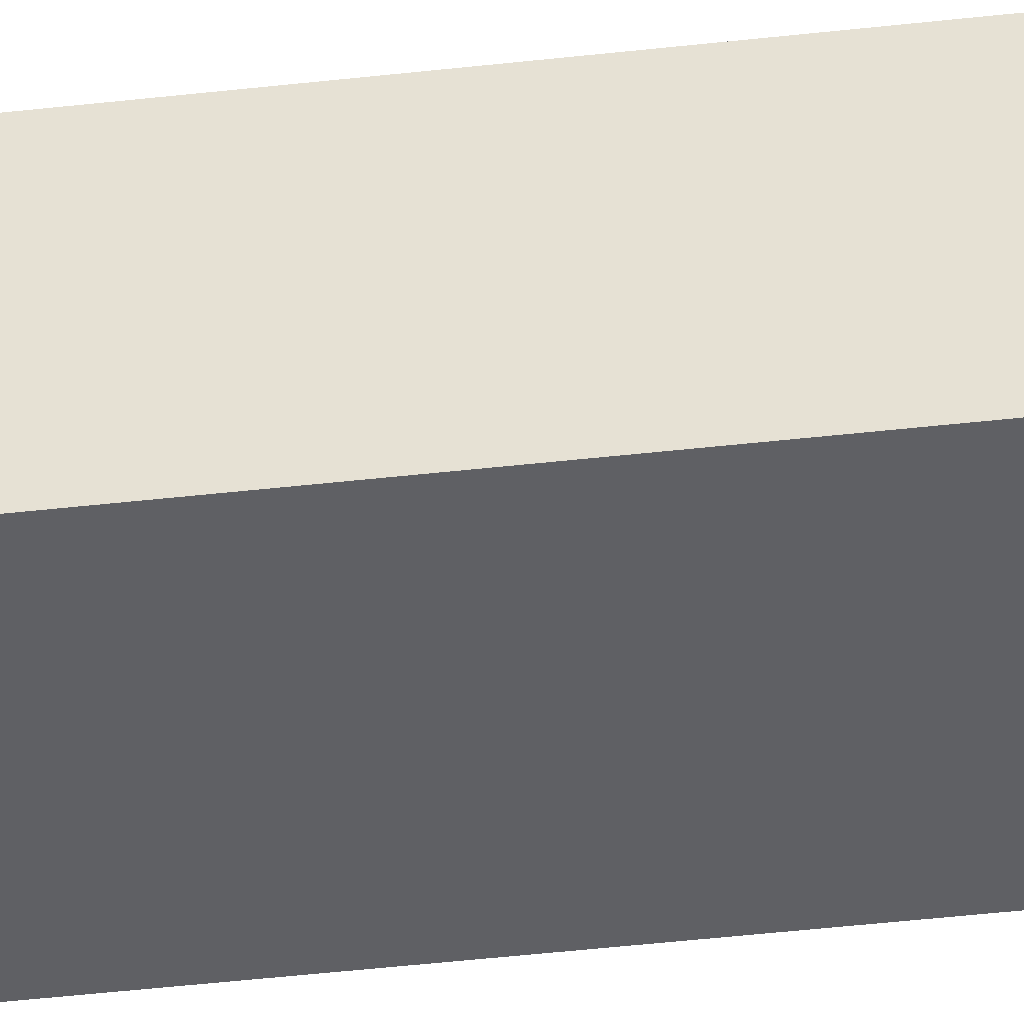
<metadata>
{"format":"obj","ext":"obj","renderer":"f3d","projection":"perspective","resolution":1024,"background":"white","views":[{"elev":-43.9,"azim":-82.3,"up":"+Y"}]}
</metadata>
<code>
v -0.128 -0.1018 -0.9865
v 0.128 -0.1018 -0.9865
v -0.128 -0.1018 0.9865
v 0.128 -0.1018 0.9865
v -0.128 0.1018 -0.9865
v 0.128 0.1018 -0.9865
v -0.128 0.1018 0.9865
v 0.128 0.1018 0.9865
v 0 0.1018 0
v 0.128 0.1018 0
v 0 0.1018 -0.9865
v -0.128 0.1018 0
v 0 0.1018 0.9865
v -0.128 -0.1018 0
v -0.128 0 0
v -0.128 0 -0.9865
v -0.128 0 0.9865
v 0 -0.1018 -0.9865
v 0 -0.1018 0
v 0.128 -0.1018 0
v 0 -0.1018 0.9865
v 0.128 0 -0.9865
v 0.128 0 0
v 0.128 0 0.9865
v 0 0 0.9865
v 0 0 -0.9865
v -0.064 0.1018 -0.4933
v 0 0.1018 -0.4933
v -0.064 0.1018 -0.9865
v 0.064 0.1018 0.4933
v 0.128 0.1018 0.4933
v 0.064 0.1018 0
v 0.128 0.1018 -0.4933
v 0.064 0.1018 -0.9865
v 0.064 0.1018 -0.4933
v -0.128 0.1018 -0.4933
v -0.064 0.1018 0
v -0.128 0.1018 0.4933
v -0.064 0.1018 0.9865
v -0.064 0.1018 0.4933
v 0.064 0.1018 0.9865
v 0 0.1018 0.4933
v -0.128 -0.1018 -0.4933
v -0.128 -0.05092 -0.4933
v -0.128 -0.05092 -0.9865
v -0.128 -0.1018 0.4933
v -0.128 -0.05092 0.4933
v -0.128 -0.05092 0
v -0.128 0.05092 -0.4933
v -0.128 0.05092 -0.9865
v -0.128 0 -0.4933
v -0.128 -0.05092 0.9865
v -0.128 0 0.4933
v -0.128 0.05092 0.9865
v -0.128 0.05092 0.4933
v -0.128 0.05092 0
v -0.064 -0.1018 -0.9865
v -0.064 -0.1018 -0.4933
v 0.064 -0.1018 -0.9865
v 0.064 -0.1018 -0.4933
v 0 -0.1018 -0.4933
v -0.064 -0.1018 0.4933
v -0.064 -0.1018 0
v 0.128 -0.1018 -0.4933
v 0.064 -0.1018 0
v 0.128 -0.1018 0.4933
v 0.064 -0.1018 0.9865
v 0.064 -0.1018 0.4933
v -0.064 -0.1018 0.9865
v 0 -0.1018 0.4933
v 0.128 -0.05092 -0.9865
v 0.128 0 -0.4933
v 0.128 -0.05092 -0.4933
v 0.128 0.05092 -0.9865
v 0.128 0.05092 -0.4933
v 0.128 0.05092 0.4933
v 0.128 0.05092 0
v 0.128 -0.05092 0
v 0.128 0.05092 0.9865
v 0.128 0 0.4933
v 0.128 -0.05092 0.9865
v 0.128 -0.05092 0.4933
v 0 -0.05092 0.9865
v -0.064 -0.05092 0.9865
v 0.064 -0.05092 0.9865
v 0.064 0.05092 0.9865
v 0.064 0 0.9865
v -0.064 0 0.9865
v 0 0.05092 0.9865
v -0.064 0.05092 0.9865
v -0.064 -0.05092 -0.9865
v -0.064 0.05092 -0.9865
v -0.064 0 -0.9865
v 0.064 -0.05092 -0.9865
v 0 -0.05092 -0.9865
v 0.064 0 -0.9865
v 0 0.05092 -0.9865
v 0.064 0.05092 -0.9865
v -0.096 0.1018 -0.7399
v -0.064 0.1018 -0.7399
v -0.096 0.1018 -0.9865
v -0.032 0.1018 -0.2466
v 0 0.1018 -0.2466
v -0.032 0.1018 -0.4933
v 0 0.1018 -0.7399
v -0.032 0.1018 -0.9865
v -0.032 0.1018 -0.7399
v 0.032 0.1018 0.2466
v 0.064 0.1018 0.2466
v 0.032 0.1018 0
v 0.096 0.1018 0.7399
v 0.128 0.1018 0.7399
v 0.096 0.1018 0.4933
v 0.128 0.1018 0.2466
v 0.096 0.1018 0
v 0.096 0.1018 0.2466
v 0.128 0.1018 -0.2466
v 0.096 0.1018 -0.4933
v 0.096 0.1018 -0.2466
v 0.128 0.1018 -0.7399
v 0.096 0.1018 -0.9865
v 0.096 0.1018 -0.7399
v 0.032 0.1018 -0.9865
v 0.032 0.1018 -0.7399
v 0.064 0.1018 -0.7399
v 0.032 0.1018 -0.2466
v 0.064 0.1018 -0.2466
v 0.032 0.1018 -0.4933
v -0.128 0.1018 -0.7399
v -0.096 0.1018 -0.4933
v -0.128 0.1018 -0.2466
v -0.096 0.1018 0
v -0.096 0.1018 -0.2466
v -0.032 0.1018 0
v -0.064 0.1018 -0.2466
v -0.128 0.1018 0.2466
v -0.096 0.1018 0.4933
v -0.096 0.1018 0.2466
v -0.128 0.1018 0.7399
v -0.096 0.1018 0.9865
v -0.096 0.1018 0.7399
v -0.032 0.1018 0.9865
v -0.032 0.1018 0.7399
v -0.064 0.1018 0.7399
v 0.032 0.1018 0.9865
v 0.032 0.1018 0.7399
v 0 0.1018 0.7399
v 0.096 0.1018 0.9865
v 0.064 0.1018 0.7399
v 0 0.1018 0.2466
v 0.032 0.1018 0.4933
v -0.064 0.1018 0.2466
v -0.032 0.1018 0.4933
v -0.032 0.1018 0.2466
v -0.128 -0.1018 -0.7399
v -0.128 -0.07638 -0.7399
v -0.128 -0.07638 -0.9865
v -0.128 -0.1018 -0.2466
v -0.128 -0.07638 -0.2466
v -0.128 -0.07638 -0.4933
v -0.128 -0.02546 -0.7399
v -0.128 -0.02546 -0.9865
v -0.128 -0.05092 -0.7399
v -0.128 -0.1018 0.2466
v -0.128 -0.07638 0.2466
v -0.128 -0.07638 0
v -0.128 -0.1018 0.7399
v -0.128 -0.07638 0.7399
v -0.128 -0.07638 0.4933
v -0.128 -0.02546 0.2466
v -0.128 -0.02546 0
v -0.128 -0.05092 0.2466
v -0.128 0.02546 -0.2466
v -0.128 0.02546 -0.4933
v -0.128 0 -0.2466
v -0.128 0.07638 -0.7399
v -0.128 0.07638 -0.9865
v -0.128 0.05092 -0.7399
v -0.128 0.02546 -0.9865
v -0.128 0 -0.7399
v -0.128 0.02546 -0.7399
v -0.128 -0.05092 -0.2466
v -0.128 -0.02546 -0.2466
v -0.128 -0.02546 -0.4933
v -0.128 -0.07638 0.9865
v -0.128 -0.05092 0.7399
v -0.128 -0.02546 0.9865
v -0.128 0 0.7399
v -0.128 -0.02546 0.7399
v -0.128 0 0.2466
v -0.128 -0.02546 0.4933
v -0.128 0.02546 0.9865
v -0.128 0.05092 0.7399
v -0.128 0.02546 0.7399
v -0.128 0.07638 0.9865
v -0.128 0.07638 0.7399
v -0.128 0.07638 0.2466
v -0.128 0.07638 0.4933
v -0.128 0.07638 -0.2466
v -0.128 0.07638 0
v -0.128 0.07638 -0.4933
v -0.128 0.02546 0
v -0.128 0.05092 -0.2466
v -0.128 0.02546 0.4933
v -0.128 0.05092 0.2466
v -0.128 0.02546 0.2466
v -0.096 -0.1018 -0.9865
v -0.096 -0.1018 -0.7399
v -0.032 -0.1018 -0.9865
v -0.032 -0.1018 -0.7399
v -0.064 -0.1018 -0.7399
v -0.096 -0.1018 -0.2466
v -0.096 -0.1018 -0.4933
v 0.032 -0.1018 -0.9865
v 0.032 -0.1018 -0.7399
v 0 -0.1018 -0.7399
v 0.096 -0.1018 -0.9865
v 0.096 -0.1018 -0.7399
v 0.064 -0.1018 -0.7399
v 0.032 -0.1018 -0.2466
v 0 -0.1018 -0.2466
v 0.032 -0.1018 -0.4933
v -0.032 -0.1018 0.2466
v -0.064 -0.1018 0.2466
v -0.032 -0.1018 0
v -0.096 -0.1018 0.7399
v -0.096 -0.1018 0.4933
v -0.096 -0.1018 0
v -0.096 -0.1018 0.2466
v -0.032 -0.1018 -0.4933
v -0.032 -0.1018 -0.2466
v -0.064 -0.1018 -0.2466
v 0.128 -0.1018 -0.7399
v 0.096 -0.1018 -0.4933
v 0.128 -0.1018 -0.2466
v 0.096 -0.1018 0
v 0.096 -0.1018 -0.2466
v 0.032 -0.1018 0
v 0.064 -0.1018 -0.2466
v 0.128 -0.1018 0.2466
v 0.096 -0.1018 0.4933
v 0.096 -0.1018 0.2466
v 0.128 -0.1018 0.7399
v 0.096 -0.1018 0.9865
v 0.096 -0.1018 0.7399
v 0.032 -0.1018 0.9865
v 0.032 -0.1018 0.7399
v 0.064 -0.1018 0.7399
v -0.032 -0.1018 0.9865
v -0.032 -0.1018 0.7399
v 0 -0.1018 0.7399
v -0.096 -0.1018 0.9865
v -0.064 -0.1018 0.7399
v 0 -0.1018 0.2466
v -0.032 -0.1018 0.4933
v 0.064 -0.1018 0.2466
v 0.032 -0.1018 0.4933
v 0.032 -0.1018 0.2466
v 0.128 -0.07638 -0.9865
v 0.128 -0.05092 -0.7399
v 0.128 -0.07638 -0.7399
v 0.128 -0.02546 -0.9865
v 0.128 0 -0.7399
v 0.128 -0.02546 -0.7399
v 0.128 0 -0.2466
v 0.128 -0.02546 -0.2466
v 0.128 -0.02546 -0.4933
v 0.128 0.02546 -0.9865
v 0.128 0.05092 -0.7399
v 0.128 0.02546 -0.7399
v 0.128 0.07638 -0.9865
v 0.128 0.07638 -0.7399
v 0.128 0.07638 -0.2466
v 0.128 0.07638 -0.4933
v 0.128 0.07638 0.2466
v 0.128 0.07638 0
v 0.128 0.07638 0.7399
v 0.128 0.07638 0.4933
v 0.128 0.02546 0.2466
v 0.128 0.02546 0
v 0.128 0.05092 0.2466
v 0.128 0.02546 -0.4933
v 0.128 0.05092 -0.2466
v 0.128 0.02546 -0.2466
v 0.128 -0.07638 -0.4933
v 0.128 -0.02546 0
v 0.128 -0.05092 -0.2466
v 0.128 -0.07638 0
v 0.128 -0.07638 -0.2466
v 0.128 0.02546 0.4933
v 0.128 0 0.2466
v 0.128 0.07638 0.9865
v 0.128 0.05092 0.7399
v 0.128 0.02546 0.9865
v 0.128 0 0.7399
v 0.128 0.02546 0.7399
v 0.128 -0.02546 0.9865
v 0.128 -0.05092 0.7399
v 0.128 -0.02546 0.7399
v 0.128 -0.07638 0.9865
v 0.128 -0.07638 0.7399
v 0.128 -0.07638 0.2466
v 0.128 -0.07638 0.4933
v 0.128 -0.02546 0.2466
v 0.128 -0.02546 0.4933
v 0.128 -0.05092 0.2466
v -0.064 -0.07638 0.9865
v -0.096 -0.07638 0.9865
v 0 -0.07638 0.9865
v -0.032 -0.07638 0.9865
v 0 -0.02546 0.9865
v -0.032 -0.02546 0.9865
v -0.032 -0.05092 0.9865
v 0.064 -0.07638 0.9865
v 0.032 -0.07638 0.9865
v 0.096 -0.07638 0.9865
v 0.096 -0.02546 0.9865
v 0.096 -0.05092 0.9865
v 0.096 0.02546 0.9865
v 0.096 0 0.9865
v 0.096 0.07638 0.9865
v 0.096 0.05092 0.9865
v 0.032 0.02546 0.9865
v 0.032 0 0.9865
v 0.064 0.02546 0.9865
v 0.032 -0.05092 0.9865
v 0.064 -0.02546 0.9865
v 0.032 -0.02546 0.9865
v -0.096 -0.05092 0.9865
v -0.032 0 0.9865
v -0.064 -0.02546 0.9865
v -0.096 0 0.9865
v -0.096 -0.02546 0.9865
v 0.032 0.05092 0.9865
v 0 0.02546 0.9865
v 0.064 0.07638 0.9865
v 0 0.07638 0.9865
v 0.032 0.07638 0.9865
v -0.064 0.07638 0.9865
v -0.032 0.07638 0.9865
v -0.096 0.07638 0.9865
v -0.096 0.02546 0.9865
v -0.096 0.05092 0.9865
v -0.032 0.02546 0.9865
v -0.032 0.05092 0.9865
v -0.064 0.02546 0.9865
v -0.096 -0.07638 -0.9865
v -0.096 -0.02546 -0.9865
v -0.096 -0.05092 -0.9865
v -0.032 -0.07638 -0.9865
v -0.064 -0.07638 -0.9865
v -0.096 0.02546 -0.9865
v -0.096 0 -0.9865
v -0.096 0.07638 -0.9865
v -0.096 0.05092 -0.9865
v -0.032 0.02546 -0.9865
v -0.032 0 -0.9865
v -0.064 0.02546 -0.9865
v 0.032 -0.02546 -0.9865
v 0.032 -0.05092 -0.9865
v 0 -0.02546 -0.9865
v 0.096 -0.07638 -0.9865
v 0.064 -0.07638 -0.9865
v 0 -0.07638 -0.9865
v 0.032 -0.07638 -0.9865
v -0.064 -0.02546 -0.9865
v -0.032 -0.02546 -0.9865
v -0.032 -0.05092 -0.9865
v 0.096 -0.05092 -0.9865
v 0.032 0 -0.9865
v 0.064 -0.02546 -0.9865
v 0.096 0 -0.9865
v 0.096 -0.02546 -0.9865
v -0.032 0.05092 -0.9865
v 0 0.02546 -0.9865
v -0.064 0.07638 -0.9865
v 0 0.07638 -0.9865
v -0.032 0.07638 -0.9865
v 0.064 0.07638 -0.9865
v 0.032 0.07638 -0.9865
v 0.096 0.07638 -0.9865
v 0.096 0.02546 -0.9865
v 0.096 0.05092 -0.9865
v 0.032 0.02546 -0.9865
v 0.032 0.05092 -0.9865
v 0.064 0.02546 -0.9865
f 5 99 101
f 99 27 100
f 100 29 101
f 99 100 101
f 27 102 104
f 102 9 103
f 103 28 104
f 102 103 104
f 28 105 107
f 105 11 106
f 106 29 107
f 105 106 107
f 27 104 100
f 104 28 107
f 107 29 100
f 104 107 100
f 9 108 110
f 108 30 109
f 109 32 110
f 108 109 110
f 30 111 113
f 111 8 112
f 112 31 113
f 111 112 113
f 31 114 116
f 114 10 115
f 115 32 116
f 114 115 116
f 30 113 109
f 113 31 116
f 116 32 109
f 113 116 109
f 10 117 119
f 117 33 118
f 118 35 119
f 117 118 119
f 33 120 122
f 120 6 121
f 121 34 122
f 120 121 122
f 34 123 125
f 123 11 124
f 124 35 125
f 123 124 125
f 33 122 118
f 122 34 125
f 125 35 118
f 122 125 118
f 9 110 103
f 110 32 126
f 126 28 103
f 110 126 103
f 32 115 127
f 115 10 119
f 119 35 127
f 115 119 127
f 35 124 128
f 124 11 105
f 105 28 128
f 124 105 128
f 32 127 126
f 127 35 128
f 128 28 126
f 127 128 126
f 5 129 99
f 129 36 130
f 130 27 99
f 129 130 99
f 36 131 133
f 131 12 132
f 132 37 133
f 131 132 133
f 37 134 135
f 134 9 102
f 102 27 135
f 134 102 135
f 36 133 130
f 133 37 135
f 135 27 130
f 133 135 130
f 12 136 138
f 136 38 137
f 137 40 138
f 136 137 138
f 38 139 141
f 139 7 140
f 140 39 141
f 139 140 141
f 39 142 144
f 142 13 143
f 143 40 144
f 142 143 144
f 38 141 137
f 141 39 144
f 144 40 137
f 141 144 137
f 13 145 147
f 145 41 146
f 146 42 147
f 145 146 147
f 41 148 149
f 148 8 111
f 111 30 149
f 148 111 149
f 30 108 151
f 108 9 150
f 150 42 151
f 108 150 151
f 41 149 146
f 149 30 151
f 151 42 146
f 149 151 146
f 12 138 132
f 138 40 152
f 152 37 132
f 138 152 132
f 40 143 153
f 143 13 147
f 147 42 153
f 143 147 153
f 42 150 154
f 150 9 134
f 134 37 154
f 150 134 154
f 40 153 152
f 153 42 154
f 154 37 152
f 153 154 152
f 1 155 157
f 155 43 156
f 156 45 157
f 155 156 157
f 43 158 160
f 158 14 159
f 159 44 160
f 158 159 160
f 44 161 163
f 161 16 162
f 162 45 163
f 161 162 163
f 43 160 156
f 160 44 163
f 163 45 156
f 160 163 156
f 14 164 166
f 164 46 165
f 165 48 166
f 164 165 166
f 46 167 169
f 167 3 168
f 168 47 169
f 167 168 169
f 47 170 172
f 170 15 171
f 171 48 172
f 170 171 172
f 46 169 165
f 169 47 172
f 172 48 165
f 169 172 165
f 15 173 175
f 173 49 174
f 174 51 175
f 173 174 175
f 49 176 178
f 176 5 177
f 177 50 178
f 176 177 178
f 50 179 181
f 179 16 180
f 180 51 181
f 179 180 181
f 49 178 174
f 178 50 181
f 181 51 174
f 178 181 174
f 14 166 159
f 166 48 182
f 182 44 159
f 166 182 159
f 48 171 183
f 171 15 175
f 175 51 183
f 171 175 183
f 51 180 184
f 180 16 161
f 161 44 184
f 180 161 184
f 48 183 182
f 183 51 184
f 184 44 182
f 183 184 182
f 3 185 168
f 185 52 186
f 186 47 168
f 185 186 168
f 52 187 189
f 187 17 188
f 188 53 189
f 187 188 189
f 53 190 191
f 190 15 170
f 170 47 191
f 190 170 191
f 52 189 186
f 189 53 191
f 191 47 186
f 189 191 186
f 17 192 194
f 192 54 193
f 193 55 194
f 192 193 194
f 54 195 196
f 195 7 139
f 139 38 196
f 195 139 196
f 38 136 198
f 136 12 197
f 197 55 198
f 136 197 198
f 54 196 193
f 196 38 198
f 198 55 193
f 196 198 193
f 12 131 200
f 131 36 199
f 199 56 200
f 131 199 200
f 36 129 201
f 129 5 176
f 176 49 201
f 129 176 201
f 49 173 203
f 173 15 202
f 202 56 203
f 173 202 203
f 36 201 199
f 201 49 203
f 203 56 199
f 201 203 199
f 17 194 188
f 194 55 204
f 204 53 188
f 194 204 188
f 55 197 205
f 197 12 200
f 200 56 205
f 197 200 205
f 56 202 206
f 202 15 190
f 190 53 206
f 202 190 206
f 55 205 204
f 205 56 206
f 206 53 204
f 205 206 204
f 1 207 155
f 207 57 208
f 208 43 155
f 207 208 155
f 57 209 211
f 209 18 210
f 210 58 211
f 209 210 211
f 58 212 213
f 212 14 158
f 158 43 213
f 212 158 213
f 57 211 208
f 211 58 213
f 213 43 208
f 211 213 208
f 18 214 216
f 214 59 215
f 215 61 216
f 214 215 216
f 59 217 219
f 217 2 218
f 218 60 219
f 217 218 219
f 60 220 222
f 220 19 221
f 221 61 222
f 220 221 222
f 59 219 215
f 219 60 222
f 222 61 215
f 219 222 215
f 19 223 225
f 223 62 224
f 224 63 225
f 223 224 225
f 62 226 227
f 226 3 167
f 167 46 227
f 226 167 227
f 46 164 229
f 164 14 228
f 228 63 229
f 164 228 229
f 62 227 224
f 227 46 229
f 229 63 224
f 227 229 224
f 18 216 210
f 216 61 230
f 230 58 210
f 216 230 210
f 61 221 231
f 221 19 225
f 225 63 231
f 221 225 231
f 63 228 232
f 228 14 212
f 212 58 232
f 228 212 232
f 61 231 230
f 231 63 232
f 232 58 230
f 231 232 230
f 2 233 218
f 233 64 234
f 234 60 218
f 233 234 218
f 64 235 237
f 235 20 236
f 236 65 237
f 235 236 237
f 65 238 239
f 238 19 220
f 220 60 239
f 238 220 239
f 64 237 234
f 237 65 239
f 239 60 234
f 237 239 234
f 20 240 242
f 240 66 241
f 241 68 242
f 240 241 242
f 66 243 245
f 243 4 244
f 244 67 245
f 243 244 245
f 67 246 248
f 246 21 247
f 247 68 248
f 246 247 248
f 66 245 241
f 245 67 248
f 248 68 241
f 245 248 241
f 21 249 251
f 249 69 250
f 250 70 251
f 249 250 251
f 69 252 253
f 252 3 226
f 226 62 253
f 252 226 253
f 62 223 255
f 223 19 254
f 254 70 255
f 223 254 255
f 69 253 250
f 253 62 255
f 255 70 250
f 253 255 250
f 20 242 236
f 242 68 256
f 256 65 236
f 242 256 236
f 68 247 257
f 247 21 251
f 251 70 257
f 247 251 257
f 70 254 258
f 254 19 238
f 238 65 258
f 254 238 258
f 68 257 256
f 257 70 258
f 258 65 256
f 257 258 256
f 2 259 261
f 259 71 260
f 260 73 261
f 259 260 261
f 71 262 264
f 262 22 263
f 263 72 264
f 262 263 264
f 72 265 267
f 265 23 266
f 266 73 267
f 265 266 267
f 71 264 260
f 264 72 267
f 267 73 260
f 264 267 260
f 22 268 270
f 268 74 269
f 269 75 270
f 268 269 270
f 74 271 272
f 271 6 120
f 120 33 272
f 271 120 272
f 33 117 274
f 117 10 273
f 273 75 274
f 117 273 274
f 74 272 269
f 272 33 274
f 274 75 269
f 272 274 269
f 10 114 276
f 114 31 275
f 275 77 276
f 114 275 276
f 31 112 278
f 112 8 277
f 277 76 278
f 112 277 278
f 76 279 281
f 279 23 280
f 280 77 281
f 279 280 281
f 31 278 275
f 278 76 281
f 281 77 275
f 278 281 275
f 22 270 263
f 270 75 282
f 282 72 263
f 270 282 263
f 75 273 283
f 273 10 276
f 276 77 283
f 273 276 283
f 77 280 284
f 280 23 265
f 265 72 284
f 280 265 284
f 75 283 282
f 283 77 284
f 284 72 282
f 283 284 282
f 2 261 233
f 261 73 285
f 285 64 233
f 261 285 233
f 73 266 287
f 266 23 286
f 286 78 287
f 266 286 287
f 78 288 289
f 288 20 235
f 235 64 289
f 288 235 289
f 73 287 285
f 287 78 289
f 289 64 285
f 287 289 285
f 23 279 291
f 279 76 290
f 290 80 291
f 279 290 291
f 76 277 293
f 277 8 292
f 292 79 293
f 277 292 293
f 79 294 296
f 294 24 295
f 295 80 296
f 294 295 296
f 76 293 290
f 293 79 296
f 296 80 290
f 293 296 290
f 24 297 299
f 297 81 298
f 298 82 299
f 297 298 299
f 81 300 301
f 300 4 243
f 243 66 301
f 300 243 301
f 66 240 303
f 240 20 302
f 302 82 303
f 240 302 303
f 81 301 298
f 301 66 303
f 303 82 298
f 301 303 298
f 23 291 286
f 291 80 304
f 304 78 286
f 291 304 286
f 80 295 305
f 295 24 299
f 299 82 305
f 295 299 305
f 82 302 306
f 302 20 288
f 288 78 306
f 302 288 306
f 80 305 304
f 305 82 306
f 306 78 304
f 305 306 304
f 3 252 308
f 252 69 307
f 307 84 308
f 252 307 308
f 69 249 310
f 249 21 309
f 309 83 310
f 249 309 310
f 83 311 313
f 311 25 312
f 312 84 313
f 311 312 313
f 69 310 307
f 310 83 313
f 313 84 307
f 310 313 307
f 21 246 315
f 246 67 314
f 314 85 315
f 246 314 315
f 67 244 316
f 244 4 300
f 300 81 316
f 244 300 316
f 81 297 318
f 297 24 317
f 317 85 318
f 297 317 318
f 67 316 314
f 316 81 318
f 318 85 314
f 316 318 314
f 24 294 320
f 294 79 319
f 319 87 320
f 294 319 320
f 79 292 322
f 292 8 321
f 321 86 322
f 292 321 322
f 86 323 325
f 323 25 324
f 324 87 325
f 323 324 325
f 79 322 319
f 322 86 325
f 325 87 319
f 322 325 319
f 21 315 309
f 315 85 326
f 326 83 309
f 315 326 309
f 85 317 327
f 317 24 320
f 320 87 327
f 317 320 327
f 87 324 328
f 324 25 311
f 311 83 328
f 324 311 328
f 85 327 326
f 327 87 328
f 328 83 326
f 327 328 326
f 3 308 185
f 308 84 329
f 329 52 185
f 308 329 185
f 84 312 331
f 312 25 330
f 330 88 331
f 312 330 331
f 88 332 333
f 332 17 187
f 187 52 333
f 332 187 333
f 84 331 329
f 331 88 333
f 333 52 329
f 331 333 329
f 25 323 335
f 323 86 334
f 334 89 335
f 323 334 335
f 86 321 336
f 321 8 148
f 148 41 336
f 321 148 336
f 41 145 338
f 145 13 337
f 337 89 338
f 145 337 338
f 86 336 334
f 336 41 338
f 338 89 334
f 336 338 334
f 13 142 340
f 142 39 339
f 339 90 340
f 142 339 340
f 39 140 341
f 140 7 195
f 195 54 341
f 140 195 341
f 54 192 343
f 192 17 342
f 342 90 343
f 192 342 343
f 39 341 339
f 341 54 343
f 343 90 339
f 341 343 339
f 25 335 330
f 335 89 344
f 344 88 330
f 335 344 330
f 89 337 345
f 337 13 340
f 340 90 345
f 337 340 345
f 90 342 346
f 342 17 332
f 332 88 346
f 342 332 346
f 89 345 344
f 345 90 346
f 346 88 344
f 345 346 344
f 1 157 207
f 157 45 347
f 347 57 207
f 157 347 207
f 45 162 349
f 162 16 348
f 348 91 349
f 162 348 349
f 91 350 351
f 350 18 209
f 209 57 351
f 350 209 351
f 45 349 347
f 349 91 351
f 351 57 347
f 349 351 347
f 16 179 353
f 179 50 352
f 352 93 353
f 179 352 353
f 50 177 355
f 177 5 354
f 354 92 355
f 177 354 355
f 92 356 358
f 356 26 357
f 357 93 358
f 356 357 358
f 50 355 352
f 355 92 358
f 358 93 352
f 355 358 352
f 26 359 361
f 359 94 360
f 360 95 361
f 359 360 361
f 94 362 363
f 362 2 217
f 217 59 363
f 362 217 363
f 59 214 365
f 214 18 364
f 364 95 365
f 214 364 365
f 94 363 360
f 363 59 365
f 365 95 360
f 363 365 360
f 16 353 348
f 353 93 366
f 366 91 348
f 353 366 348
f 93 357 367
f 357 26 361
f 361 95 367
f 357 361 367
f 95 364 368
f 364 18 350
f 350 91 368
f 364 350 368
f 93 367 366
f 367 95 368
f 368 91 366
f 367 368 366
f 2 362 259
f 362 94 369
f 369 71 259
f 362 369 259
f 94 359 371
f 359 26 370
f 370 96 371
f 359 370 371
f 96 372 373
f 372 22 262
f 262 71 373
f 372 262 373
f 94 371 369
f 371 96 373
f 373 71 369
f 371 373 369
f 26 356 375
f 356 92 374
f 374 97 375
f 356 374 375
f 92 354 376
f 354 5 101
f 101 29 376
f 354 101 376
f 29 106 378
f 106 11 377
f 377 97 378
f 106 377 378
f 92 376 374
f 376 29 378
f 378 97 374
f 376 378 374
f 11 123 380
f 123 34 379
f 379 98 380
f 123 379 380
f 34 121 381
f 121 6 271
f 271 74 381
f 121 271 381
f 74 268 383
f 268 22 382
f 382 98 383
f 268 382 383
f 34 381 379
f 381 74 383
f 383 98 379
f 381 383 379
f 26 375 370
f 375 97 384
f 384 96 370
f 375 384 370
f 97 377 385
f 377 11 380
f 380 98 385
f 377 380 385
f 98 382 386
f 382 22 372
f 372 96 386
f 382 372 386
f 97 385 384
f 385 98 386
f 386 96 384
f 385 386 384

</code>
